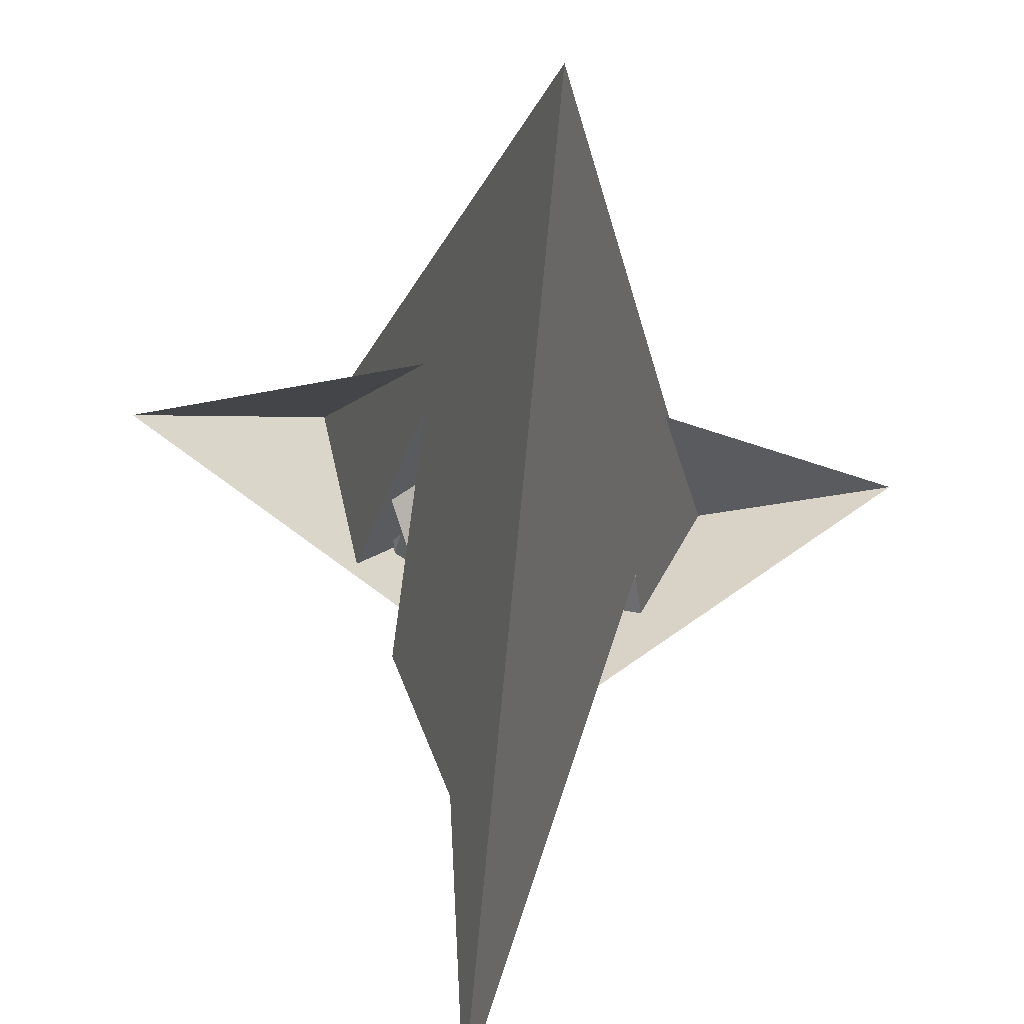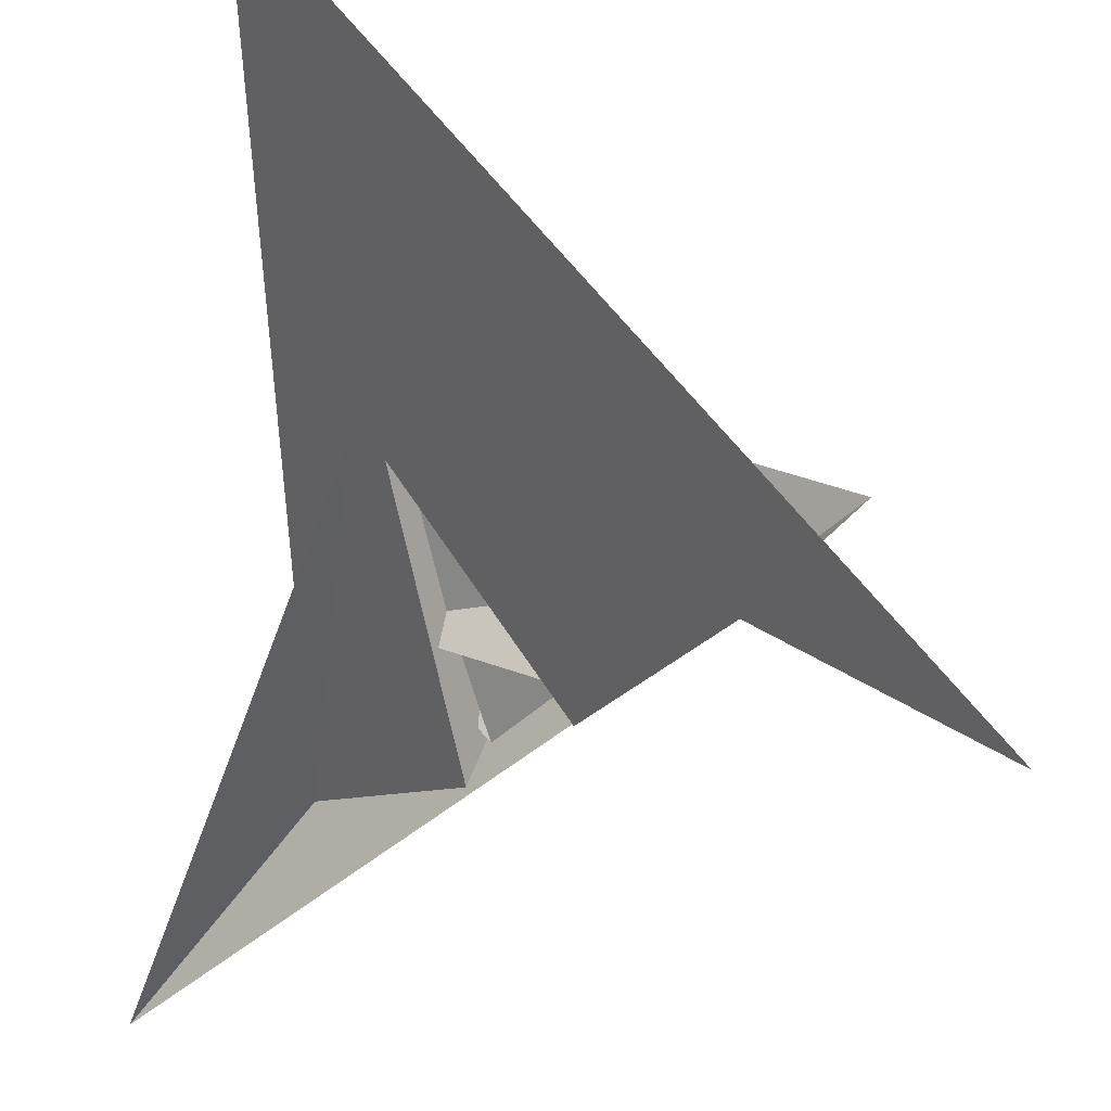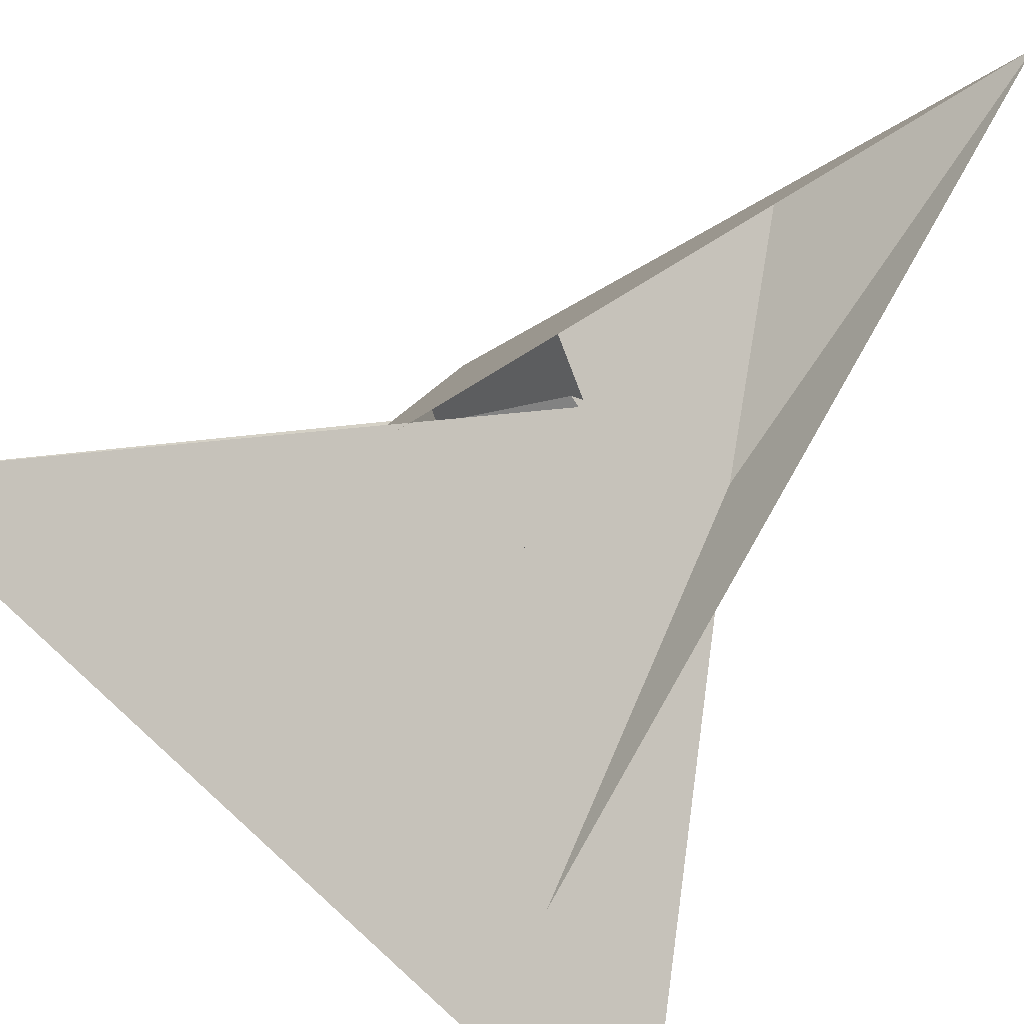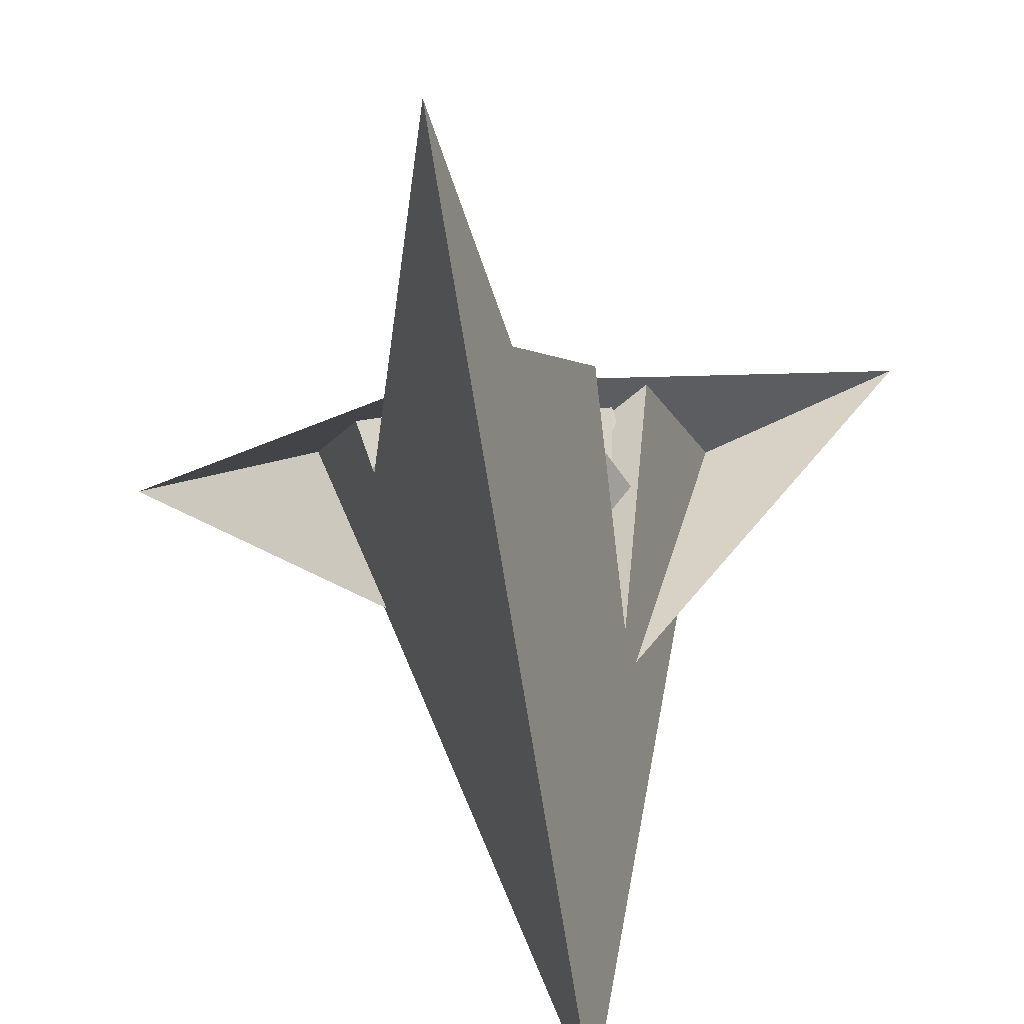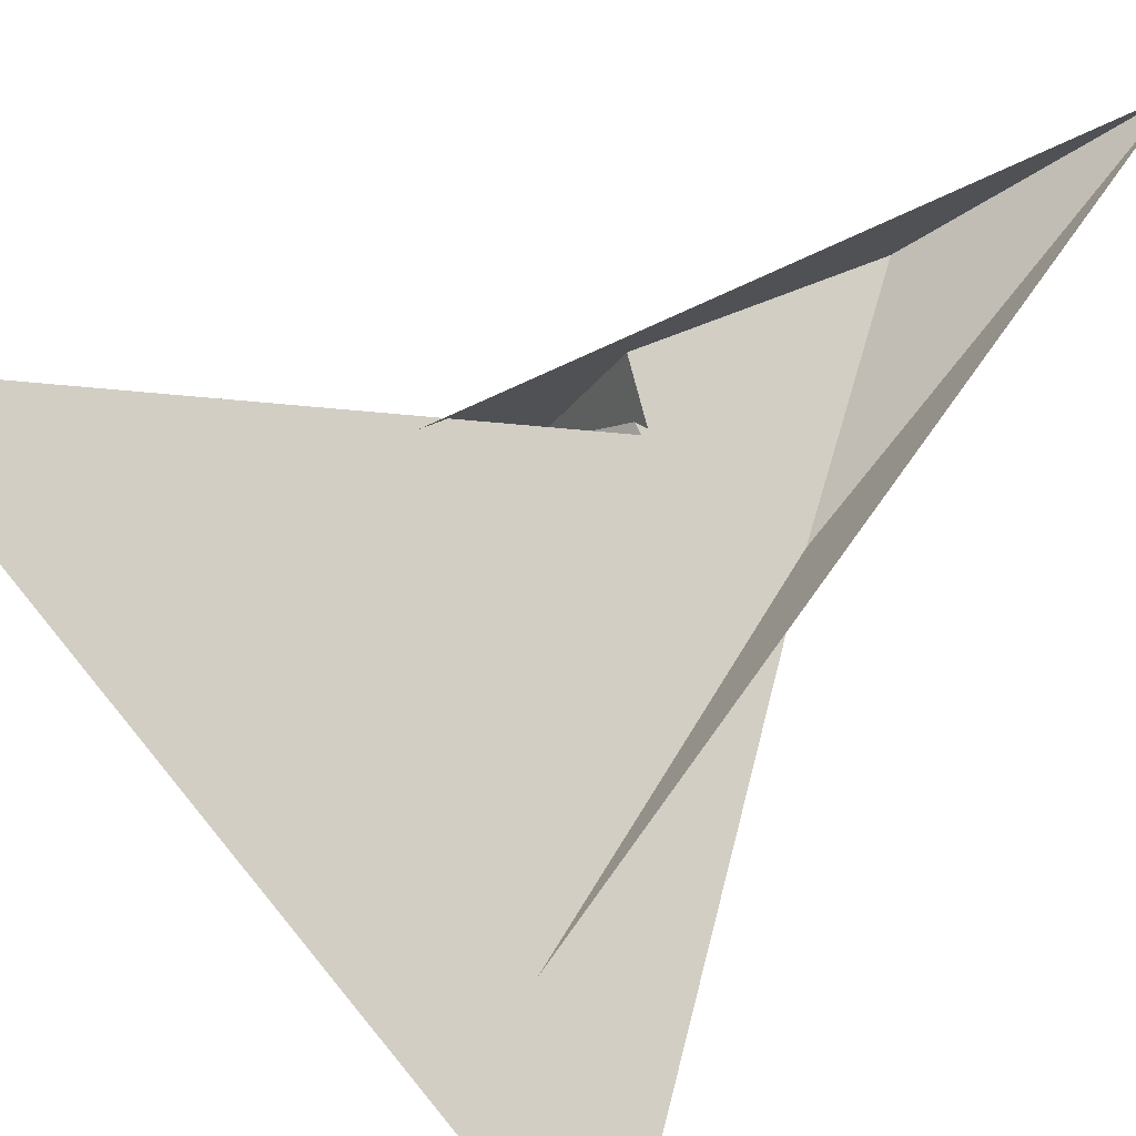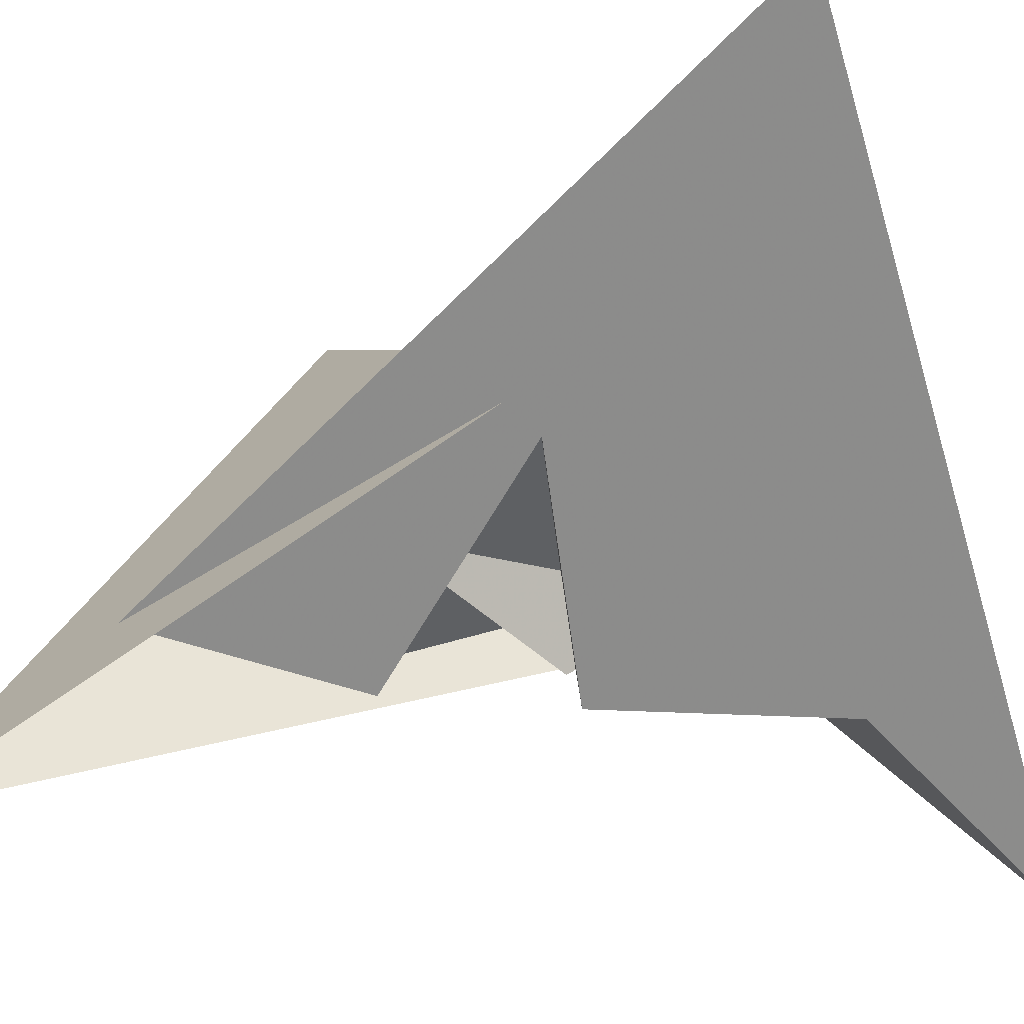
<metadata>
{"format":"obj","ext":"obj","renderer":"f3d","projection":"perspective","resolution":1024,"background":"white","views":[{"elev":-79.8,"azim":135.6,"up":"+Z"},{"elev":-26.6,"azim":175.3,"up":"+Y"},{"elev":51.0,"azim":28.5,"up":"+Y"},{"elev":-76.5,"azim":-29.6,"up":"+Z"},{"elev":39.5,"azim":37.1,"up":"+Y"},{"elev":-11.6,"azim":117.1,"up":"+Y"}]}
</metadata>
<code>
v 16.8 -9.392 1.882
v 24.69 8.773 -17.53
v -31.87 -12.57 -18.77
v 31.87 12.57 -18.77
v -9.392 -16.8 -1.882
v 8.773 -24.69 17.53
v 53.48 66.28 -77.03
v 20.5 36.26 -55.11
v 5.413 -27.42 19.34
v 25.91 -9.043 6.065
v -15.09 -17.93 -3.329
v -8.773 24.69 17.53
v 9.392 16.8 -1.882
v -12.57 31.87 18.77
v 12.57 -31.87 18.77
v -36.26 20.5 55.11
v -66.28 53.48 77.03
v 27.42 5.413 -19.34
v 9.043 25.91 -6.065
v 17.93 -15.09 3.329
v -24.69 -8.773 -17.53
v -16.8 9.392 1.882
v -53.48 -66.28 -77.03
v -25.91 9.043 6.065
v -20.5 -36.26 -55.11
v -5.413 27.42 19.34
v 15.09 17.93 -3.329
v -27.42 -5.413 -19.34
v 66.28 -53.48 77.03
v -9.043 -25.91 -6.065
v 36.26 -20.5 55.11
v -17.93 15.09 3.329
v -34.26 1.731 12.19
v 1.731 34.26 -12.19
v -26.37 9.161 7.455
v -27.38 7.434 6.488
v -1.731 -34.26 -12.19
v -7.434 -27.38 -6.488
v -9.161 -26.37 -7.455
v 34.26 -1.731 12.19
v 26.37 -9.161 7.455
v 27.38 -7.434 6.488
v 9.161 26.37 -7.455
v 7.434 27.38 -6.488
f 1 2 11 5 6 9 3 4 8 7 10
f 1 2 18 15 14 16 17 19 13 12 20
f 3 4 26 12 13 27 21 22 24 23 25
f 5 6 32 22 21 28 14 15 31 29 30
f 7 8 34 28 14 16 33 35 36 24 23
f 3 9 33 16 17 29 30 38 39 37 25
f 7 10 42 41 40 31 15 18 37 25 23
f 4 8 34 43 44 19 17 29 31 40 26
f 5 11 36 35 41 40 26 12 20 38 30
f 1 10 42 27 21 28 34 43 39 38 20
f 6 9 33 35 41 42 27 13 19 44 32
f 2 11 36 24 22 32 44 43 39 37 18

</code>
